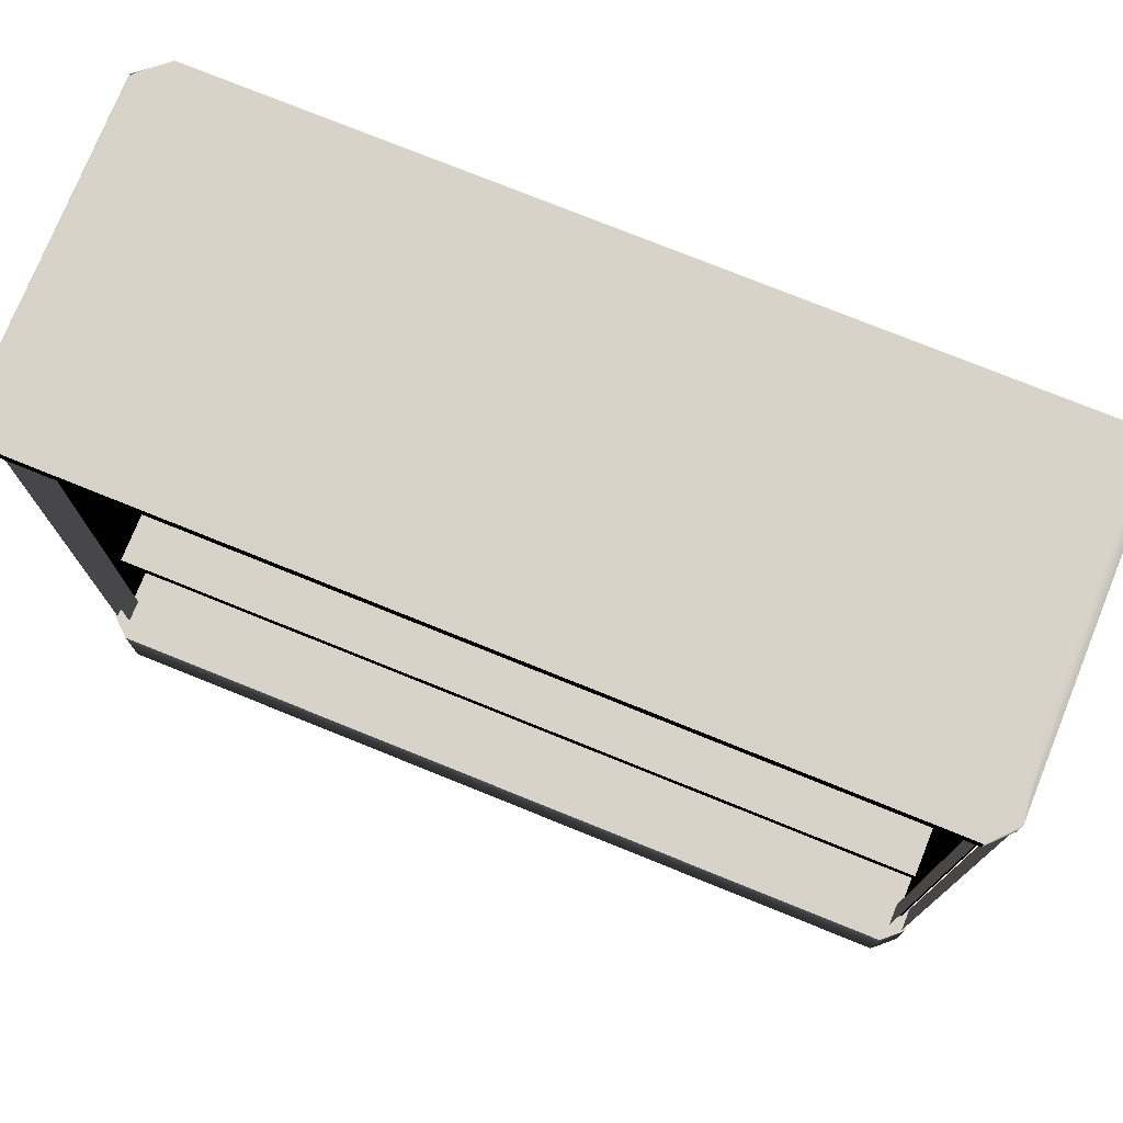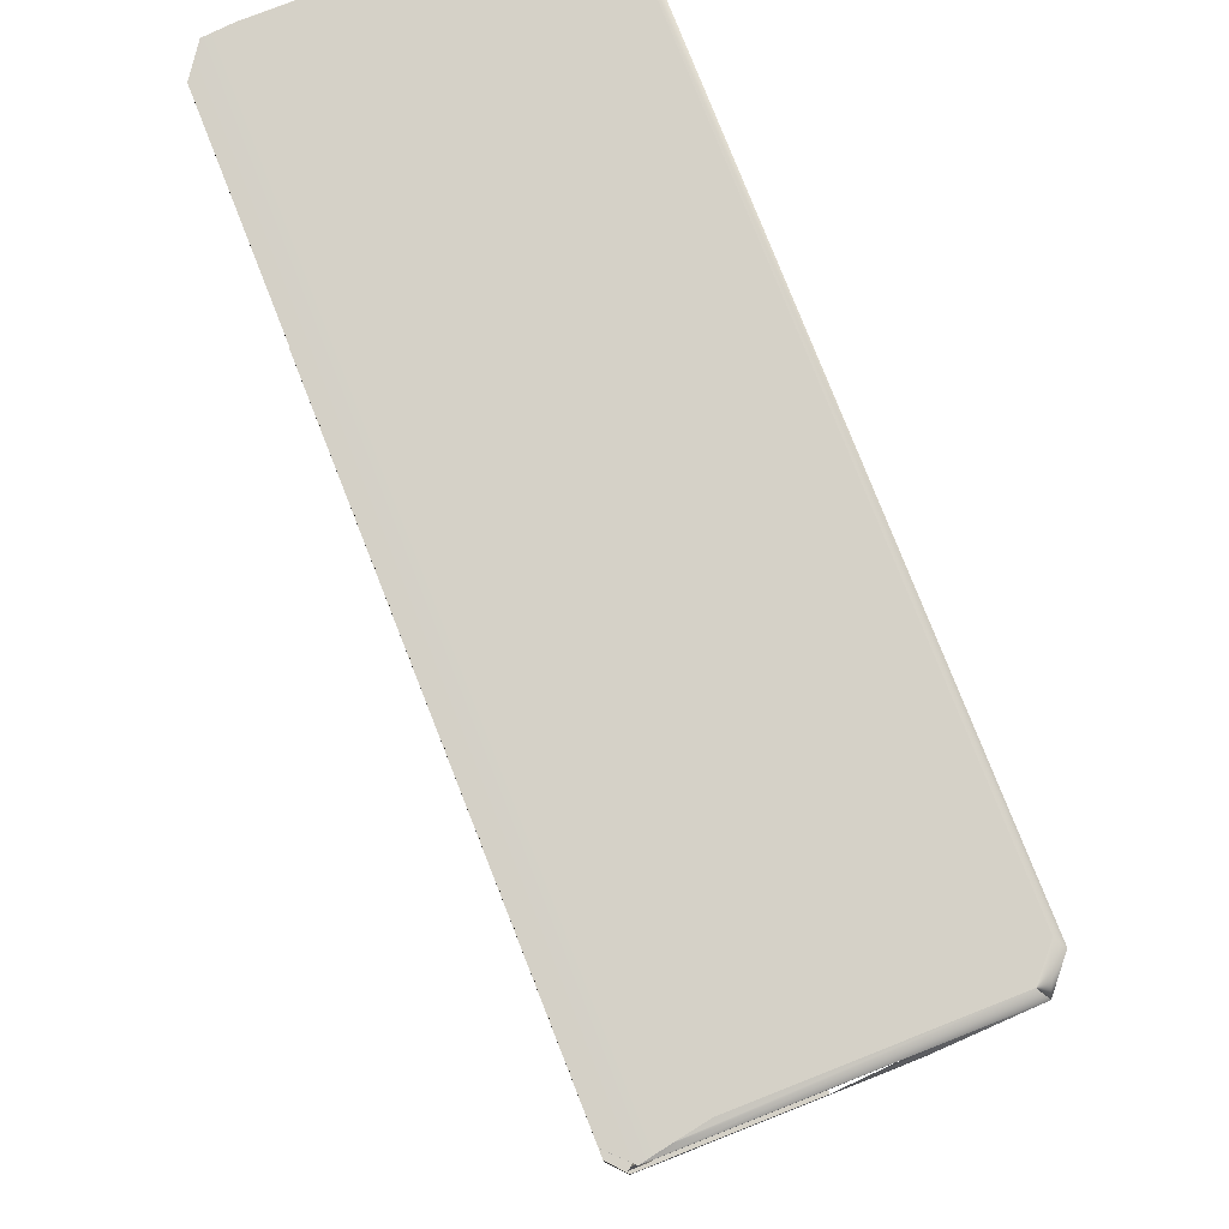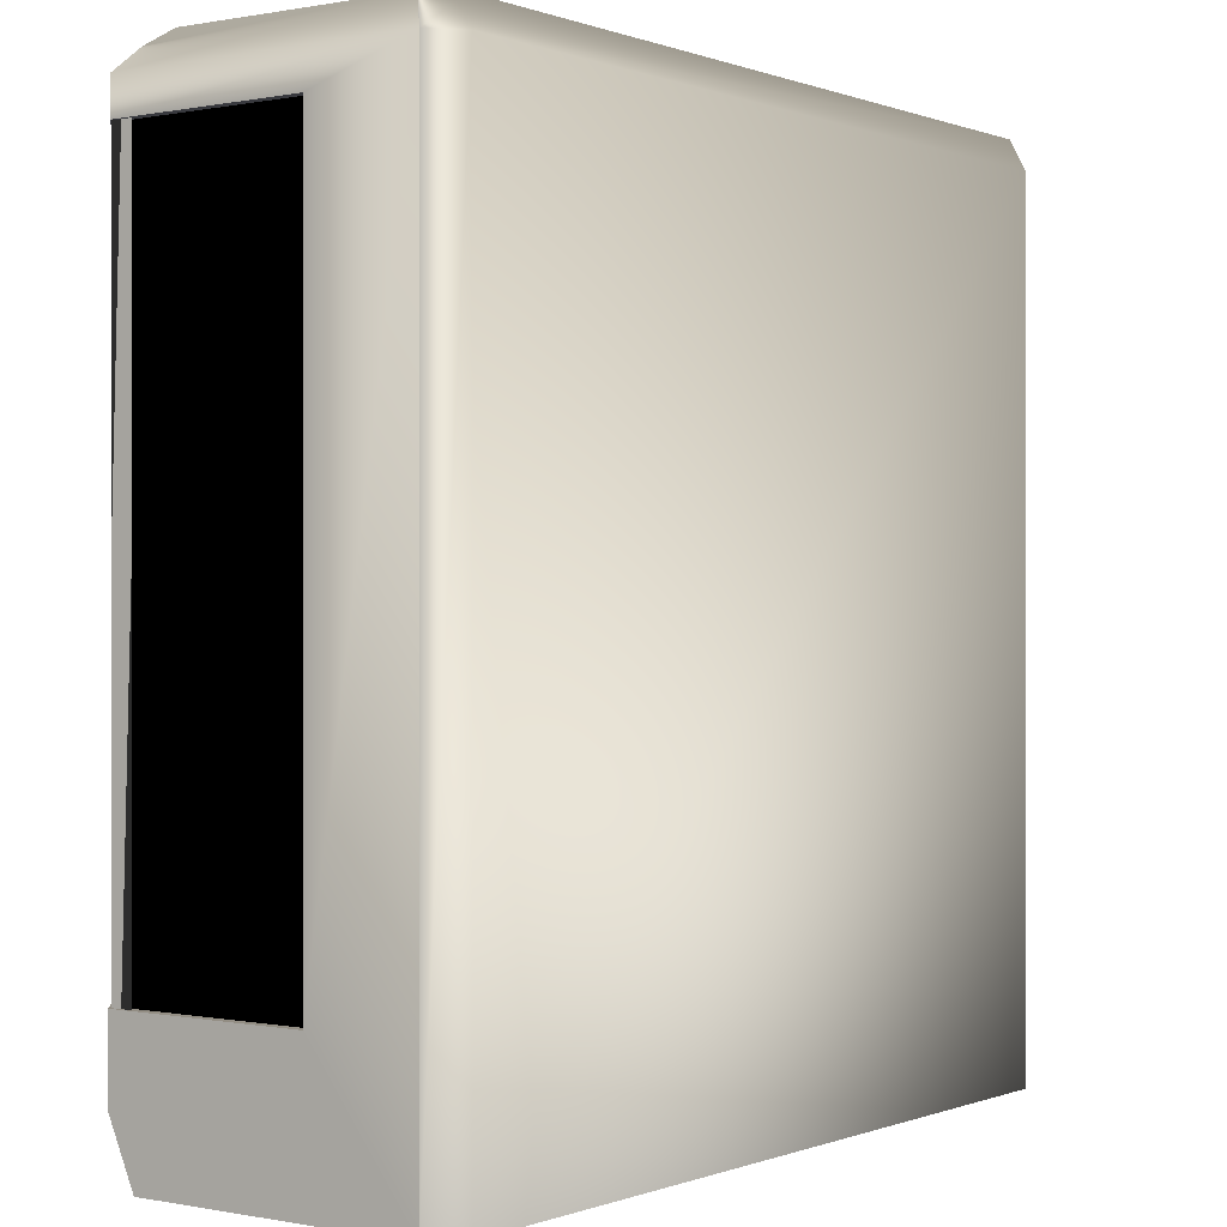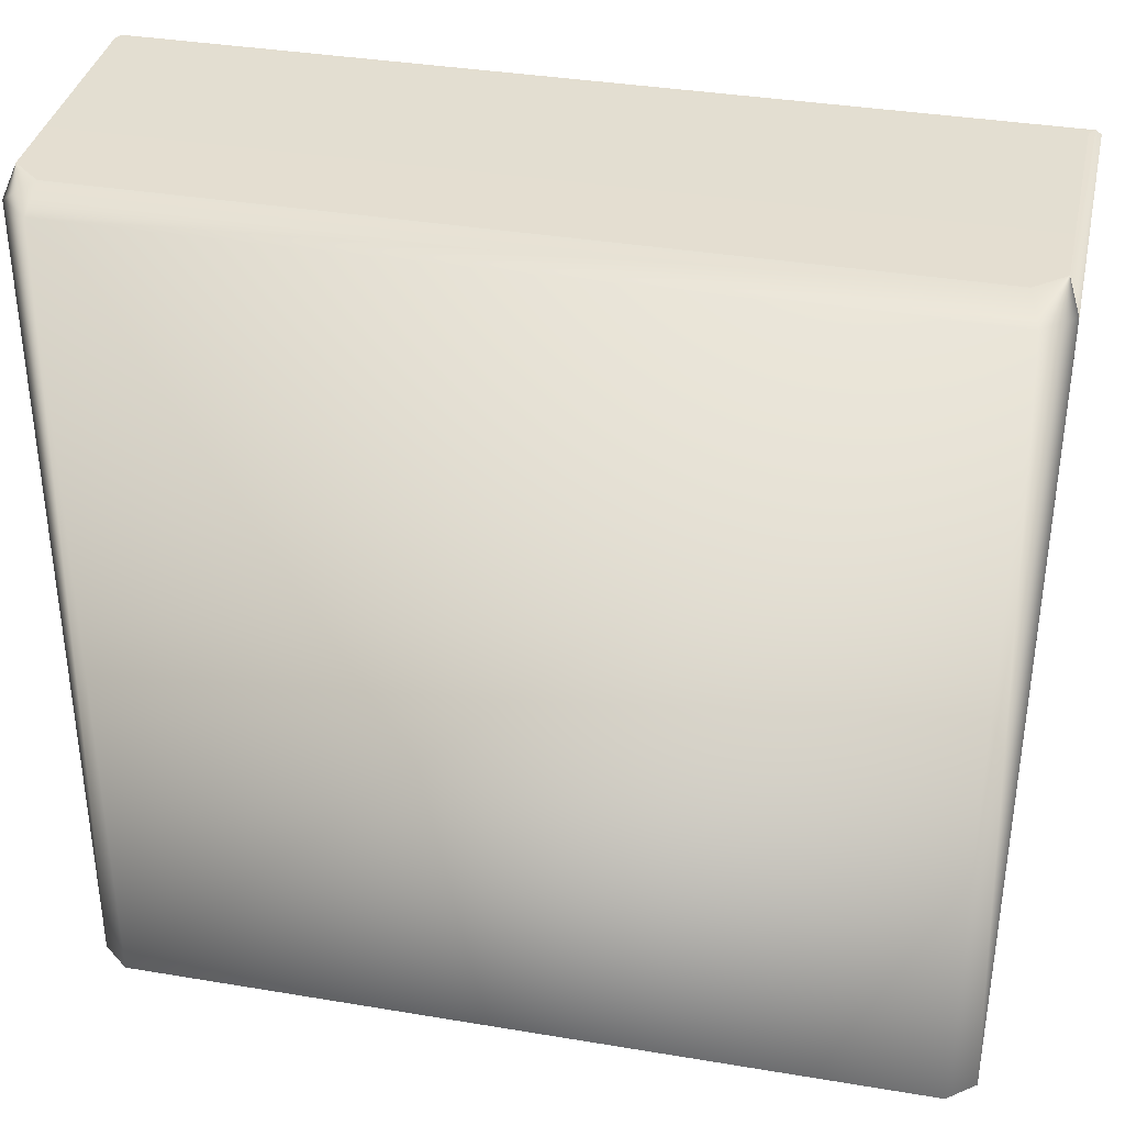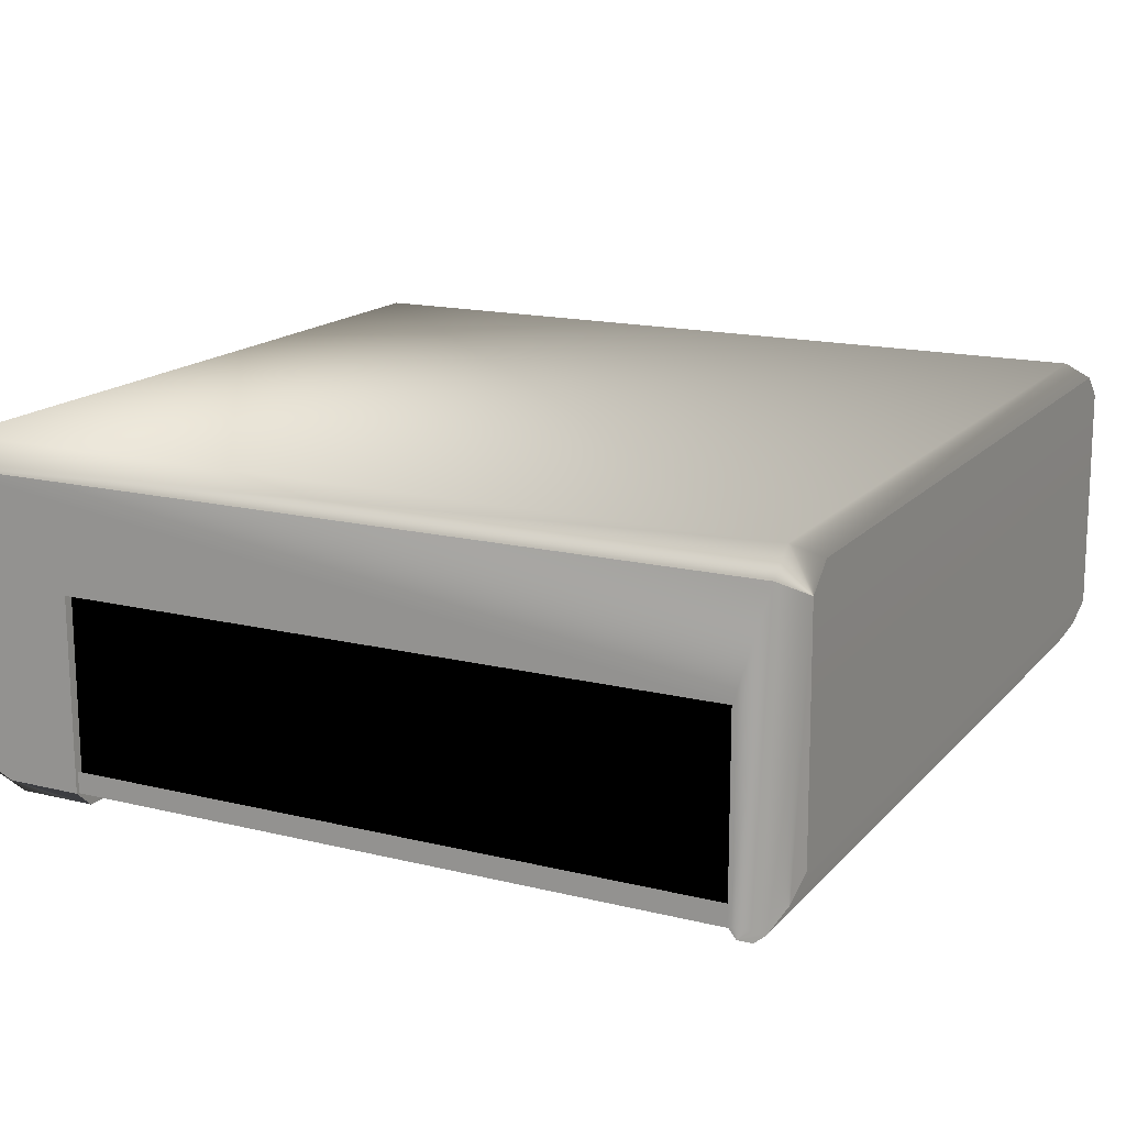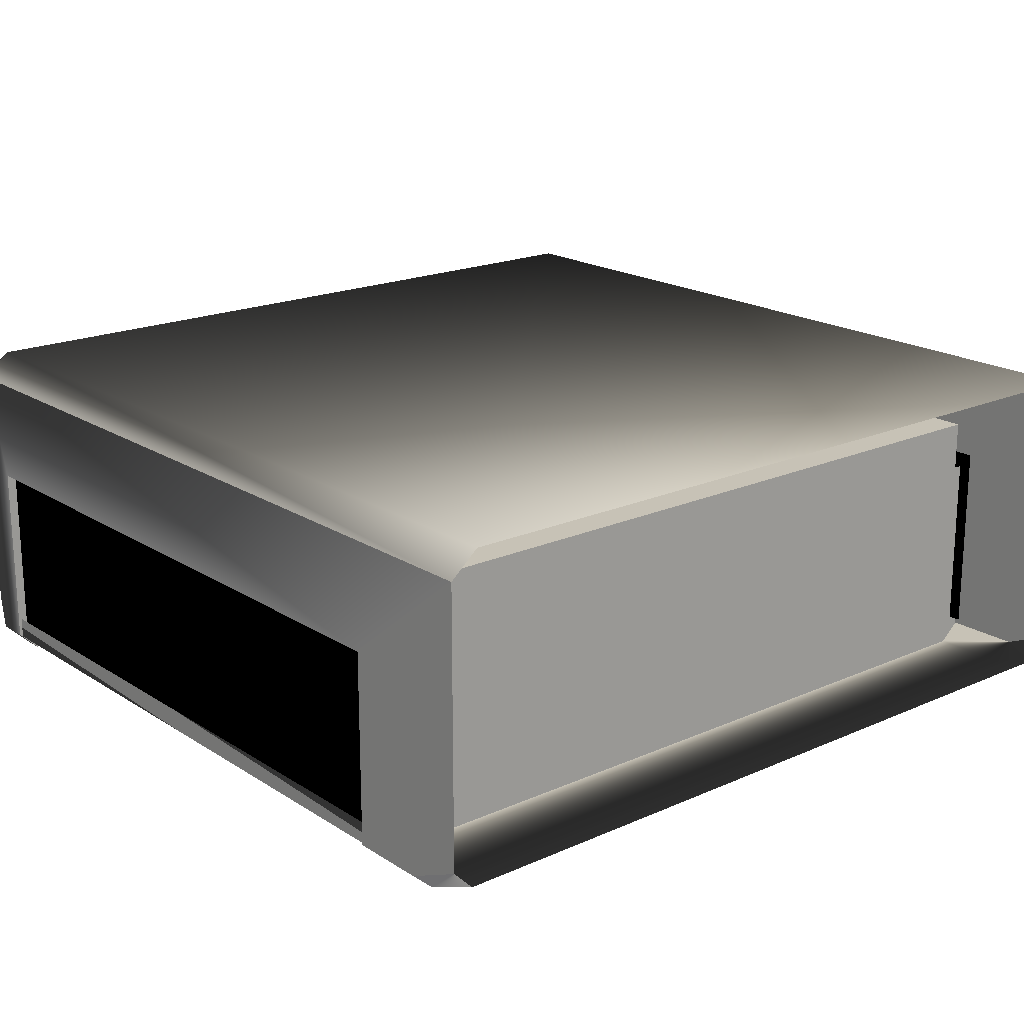
<metadata>
{"format":"obj","ext":"obj","renderer":"f3d","projection":"perspective","resolution":1024,"background":"white","views":[{"elev":76.0,"azim":-158.0,"up":"+Y"},{"elev":78.8,"azim":-111.5,"up":"+Y"},{"elev":-0.0,"azim":-53.9,"up":"+Y"},{"elev":36.4,"azim":12.3,"up":"+Y"},{"elev":16.1,"azim":116.9,"up":"+Z"},{"elev":19.1,"azim":-40.0,"up":"+Z"}]}
</metadata>
<code>
o Windows prefab (1)
g Windows prefab (1)
v 26.5 0.4519 1.767
v 26.5 2.044 1.767
v 26.5 2.044 2.231
v 26.5 0.4519 2.231
v 26.51 2.044 1.767
v 26.51 0.4519 1.767
v 26.51 0.4519 2.231
v 26.51 2.044 2.231
v 28.46 0.4519 1.767
v 28.46 2.044 1.767
v 28.46 2.044 2.231
v 28.46 0.4519 2.231
v 28.46 2.044 1.767
v 28.46 0.4519 1.767
v 28.46 0.4519 2.231
v 28.46 2.044 2.231
v 28.48 0.2983 1.743
v 28.43 0.2948 1.701
v 28.43 0.1586 1.759
v 28.48 0.1586 1.806
v 26.48 2.025 1.749
v 26.48 2.106 1.747
v 26.48 2.103 2.447
v 26.48 2.025 2.196
v 26.48 0.4787 2.196
v 26.48 0.1586 2.447
v 26.48 0.1586 1.806
v 26.48 0.2983 1.743
v 26.48 0.4787 1.743
v 26.53 0.1586 1.759
v 26.53 0.2948 1.701
v 28.48 0.4787 1.743
v 28.43 0.4787 1.701
v 28.48 0.1586 2.447
v 28.48 0.4787 2.196
v 28.48 2.103 2.447
v 28.48 2.025 2.196
v 28.48 2.025 1.749
v 28.48 2.106 1.747
v 26.51 2.171 2.421
v 26.57 2.171 2.477
v 26.55 2.103 2.503
v 26.53 0.4787 1.701
v 26.53 0.4787 2.315
v 28.43 0.4787 2.315
v 28.43 2.025 2.315
v 26.53 2.025 2.315
v 28.42 2.103 2.503
v 28.39 2.171 2.477
v 28.46 2.171 2.421
v 28.43 2.025 2.196
v 28.43 0.4787 2.196
v 26.53 0.4787 2.196
v 26.53 2.025 2.196
v 28.43 2.025 1.701
v 26.53 2.025 1.701
v 26.53 2.061 1.701
v 28.43 2.061 1.701
v 28.42 0.1586 2.503
v 26.55 0.1586 2.503
v 28.47 2.147 1.812
v 28.46 2.174 1.882
v 26.51 2.174 1.882
v 26.49 2.147 1.812
v 26.53 0.7917 2.332
v 28.44 0.7917 2.332
v 28.44 0.7917 1.811
v 26.53 0.7917 1.811
v 26.53 0.8281 1.811
v 28.44 0.8281 1.811
v 28.44 0.8281 2.332
v 26.53 0.8281 2.332
v 26.53 1.067 2.332
v 28.44 1.067 2.332
v 28.44 1.067 1.899
v 26.53 1.067 1.899
v 26.53 1.103 1.899
v 28.44 1.103 1.899
v 28.44 1.103 2.332
v 26.53 1.103 2.332
v 26.53 1.338 2.332
v 28.44 1.338 2.332
v 28.44 1.338 1.899
v 26.53 1.338 1.899
v 26.53 1.374 1.899
v 28.44 1.374 1.899
v 28.44 1.374 2.332
v 26.53 1.374 2.332
v 26.53 1.615 2.332
v 28.44 1.615 2.332
v 28.44 1.615 1.899
v 26.53 1.615 1.899
v 26.53 1.651 1.899
v 28.44 1.651 1.899
v 28.44 1.651 2.332
v 26.53 1.651 2.332
v 28.44 0.4787 1.742
v 28.44 2.029 1.742
v 28.44 2.029 1.792
v 28.44 0.4787 1.792
v 28.47 0.4787 1.792
v 28.47 2.029 1.792
v 28.47 2.029 1.742
v 28.47 0.4787 1.742
v 26.49 0.4787 1.742
v 26.49 2.029 1.742
v 26.49 2.029 1.792
v 26.49 0.4787 1.792
v 26.52 0.4787 1.792
v 26.52 2.029 1.792
v 26.52 2.029 1.742
v 26.52 0.4787 1.742
f 4 3 2 1
f 8 7 6 5
f 12 11 10 9
f 16 15 14 13
f 12 11 10 9
f 16 15 14 13
f 19 18 17
f 20 19 17
f 23 22 21
f 23 21 24
f 25 27 26
f 25 28 27
f 28 25 29
f 31 30 27
f 28 31 27
f 33 32 17
f 18 33 17
f 34 20 17
f 17 35 34
f 17 32 35
f 37 38 36
f 38 39 36
f 41 40 23
f 42 41 23
f 50 49 48
f 36 50 48
f 56 55 38
f 38 21 56
f 58 57 22
f 39 58 22
f 50 36 39
f 39 61 50
f 61 62 50
f 31 28 29
f 43 31 29
f 99 98 97
f 100 99 97
f 103 102 101
f 104 103 101
f 107 106 105
f 108 107 105
f 111 110 109
f 112 111 109
f 33 43 29
f 29 32 33
f 39 38 55
f 58 39 55
f 22 57 56
f 21 22 56
f 58 55 56
f 57 58 56
f 22 23 40
f 40 64 22
f 40 63 64
f 19 18 17
f 20 19 17
f 23 22 21
f 23 21 24
f 25 27 26
f 25 28 27
f 28 25 29
f 31 30 27
f 28 31 27
f 33 32 17
f 18 33 17
f 34 20 17
f 17 35 34
f 17 32 35
f 37 38 36
f 38 39 36
f 41 40 23
f 42 41 23
f 50 49 48
f 36 50 48
f 56 55 38
f 38 21 56
f 58 57 22
f 39 58 22
f 50 36 39
f 39 61 50
f 61 62 50
f 69 68 65
f 72 69 65
f 70 67 68
f 69 70 68
f 71 66 67
f 70 71 67
f 85 84 81
f 88 85 81
f 86 83 84
f 85 86 84
f 87 82 83
f 86 87 83
f 31 28 29
f 43 31 29
f 99 98 97
f 100 99 97
f 103 102 101
f 104 103 101
f 107 106 105
f 108 107 105
f 111 110 109
f 112 111 109
f 33 43 29
f 29 32 33
f 39 38 55
f 58 39 55
f 22 57 56
f 21 22 56
f 58 55 56
f 57 58 56
f 22 23 40
f 40 64 22
f 40 63 64
f 23 24 25
f 25 26 23
f 37 36 34
f 34 35 37
f 18 19 30
f 30 31 18
f 33 18 31
f 31 43 33
f 46 45 44
f 44 47 46
f 45 46 51
f 51 52 45
f 47 44 53
f 53 54 47
f 21 38 37
f 37 24 21
f 54 51 46
f 46 47 54
f 49 41 42
f 42 48 49
f 60 59 48
f 48 42 60
f 63 62 61
f 61 64 63
f 42 23 26
f 26 60 42
f 67 66 65
f 65 68 67
f 71 70 69
f 69 72 71
f 75 74 73
f 73 76 75
f 79 78 77
f 77 80 79
f 83 82 81
f 81 84 83
f 87 86 85
f 85 88 87
f 91 90 89
f 89 92 91
f 95 94 93
f 93 96 95
f 32 29 25
f 25 35 32
f 52 53 44
f 44 45 52
f 48 59 34
f 34 36 48
f 62 63 40
f 40 50 62
f 50 40 41
f 41 49 50
f 64 61 39
f 39 22 64
f 23 24 25
f 25 26 23
f 37 36 34
f 34 35 37
f 18 19 30
f 30 31 18
f 33 18 31
f 31 43 33
f 46 45 44
f 44 47 46
f 45 46 51
f 51 52 45
f 47 44 53
f 53 54 47
f 21 38 37
f 37 24 21
f 54 51 46
f 46 47 54
f 49 41 42
f 42 48 49
f 60 59 48
f 48 42 60
f 63 62 61
f 61 64 63
f 42 23 26
f 26 60 42
f 67 66 65
f 65 68 67
f 71 70 69
f 69 72 71
f 75 74 73
f 73 76 75
f 79 78 77
f 77 80 79
f 83 82 81
f 81 84 83
f 87 86 85
f 85 88 87
f 91 90 89
f 89 92 91
f 95 94 93
f 93 96 95
f 32 29 25
f 25 35 32
f 52 53 44
f 44 45 52
f 48 59 34
f 34 36 48
f 62 63 40
f 40 50 62
f 50 40 41
f 41 49 50
f 64 61 39
f 39 22 64

</code>
